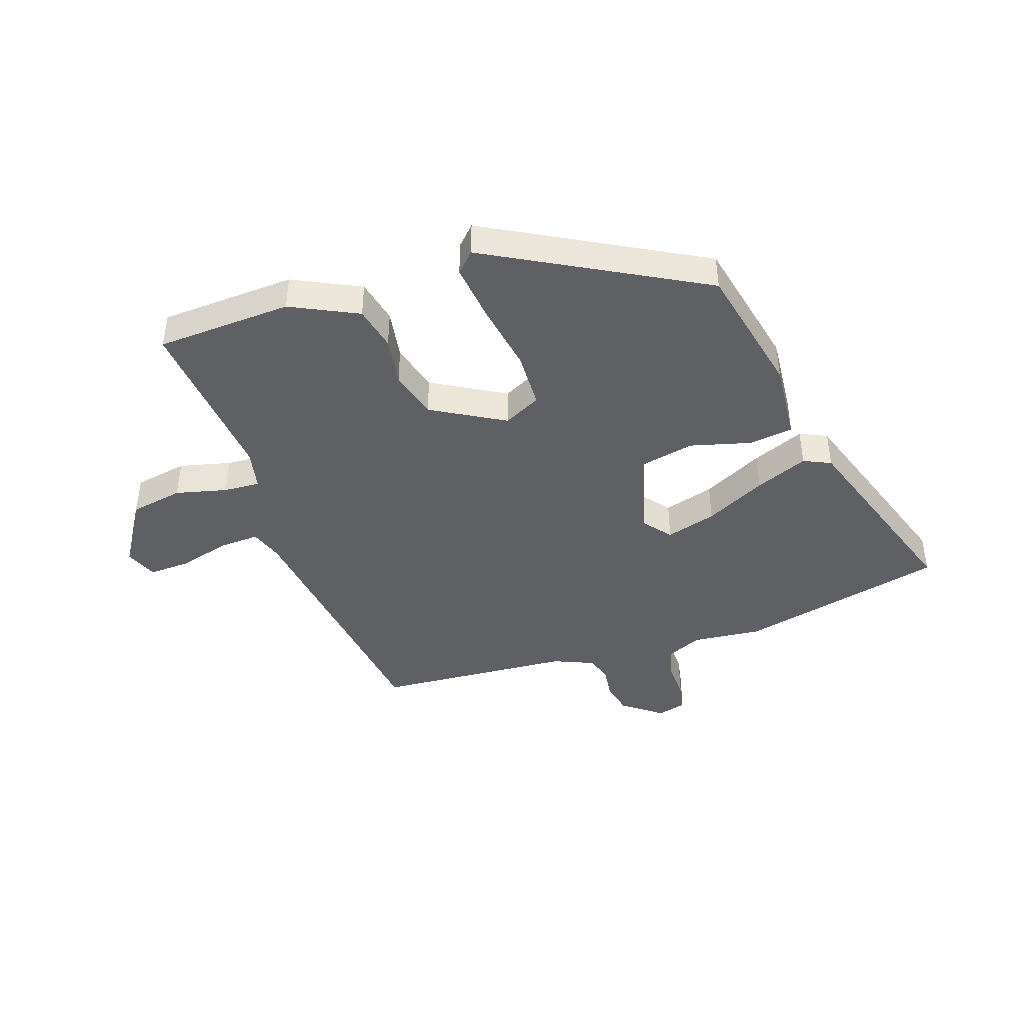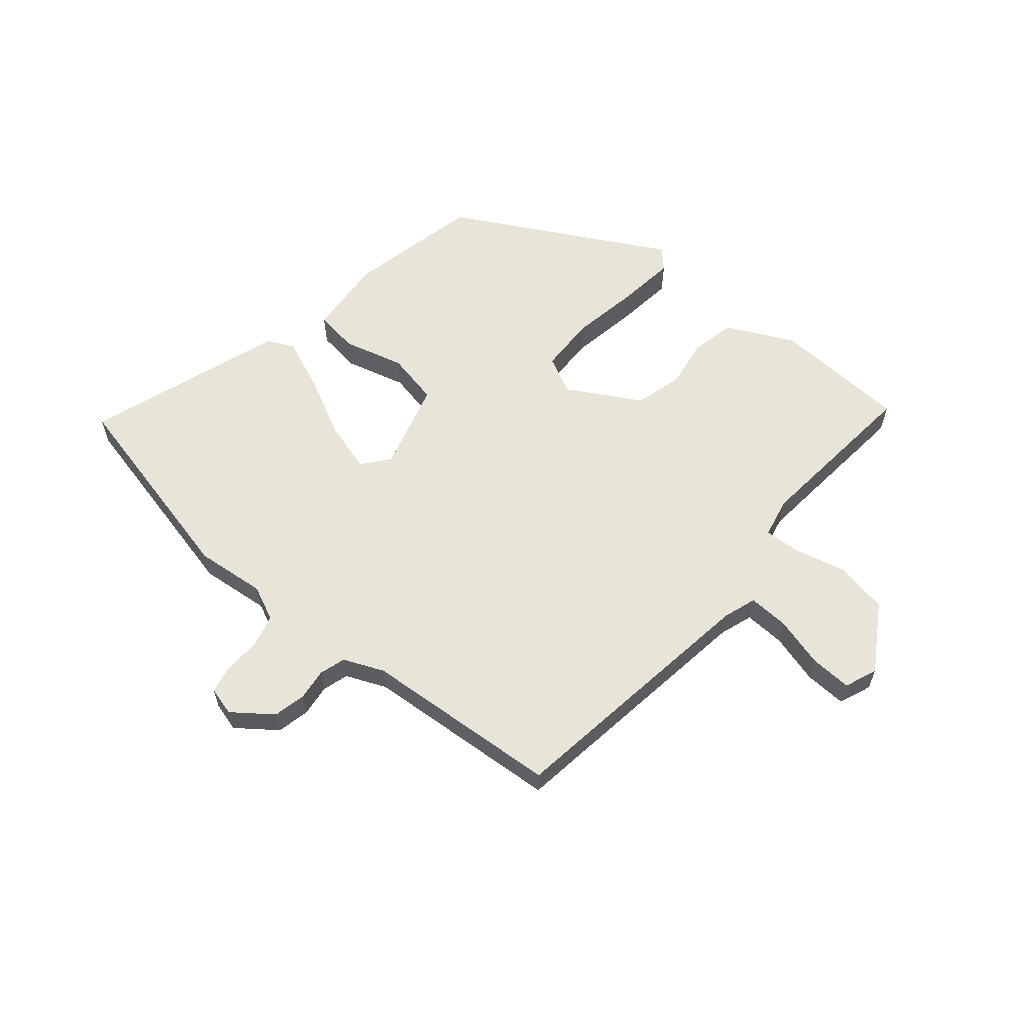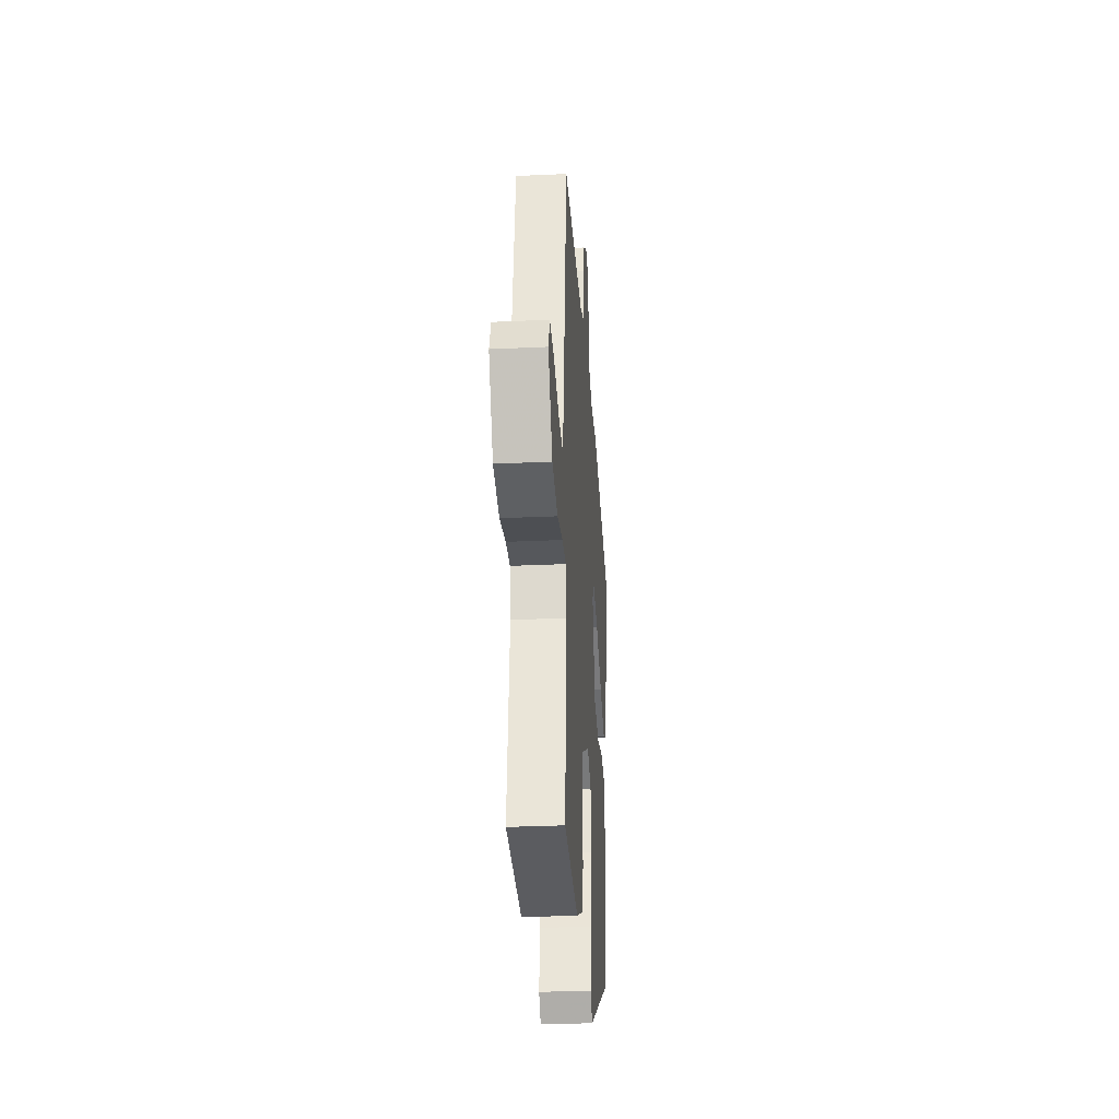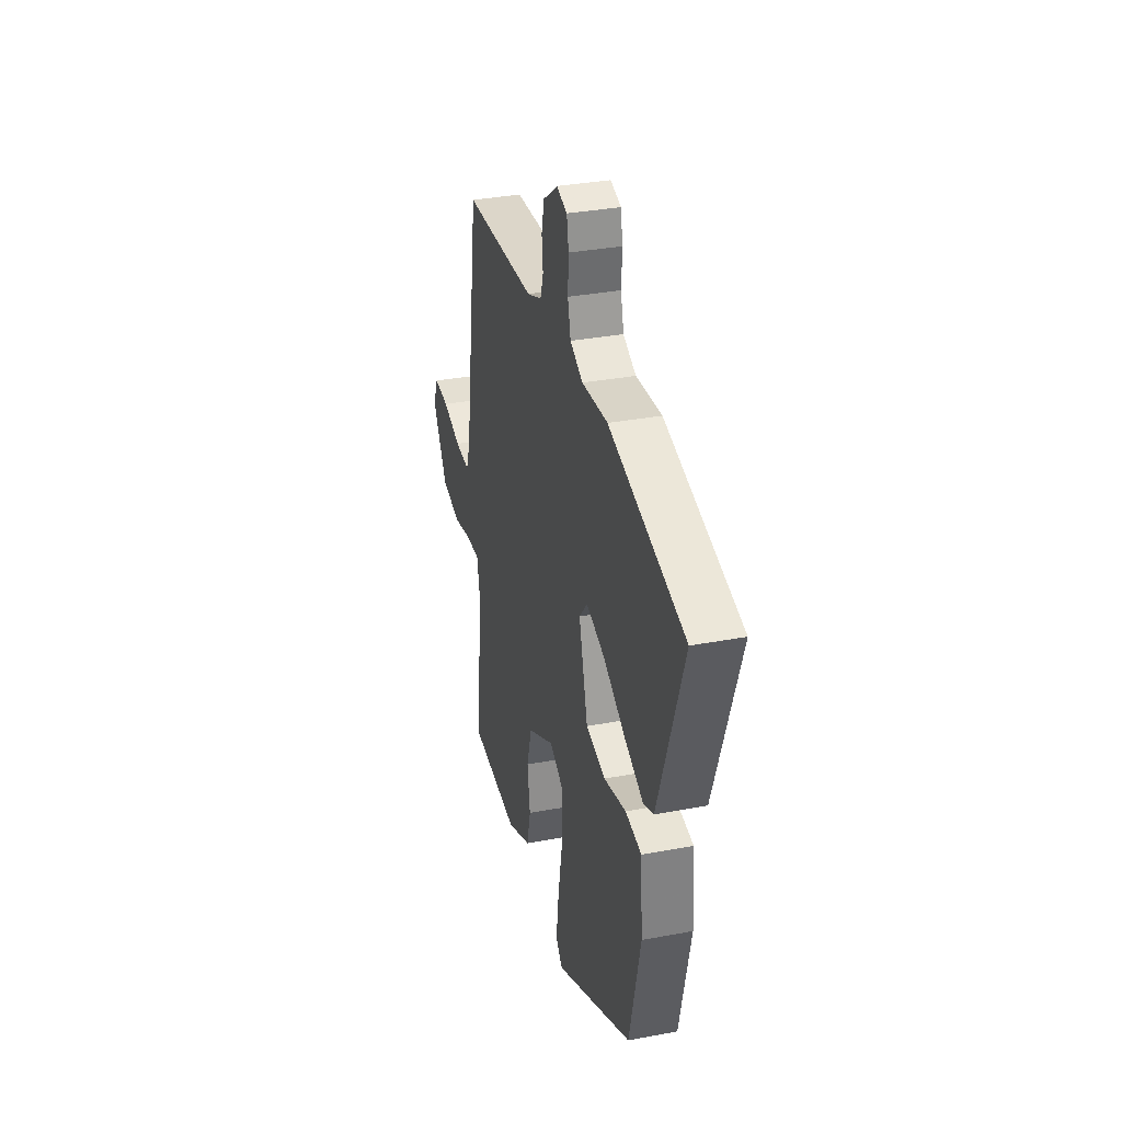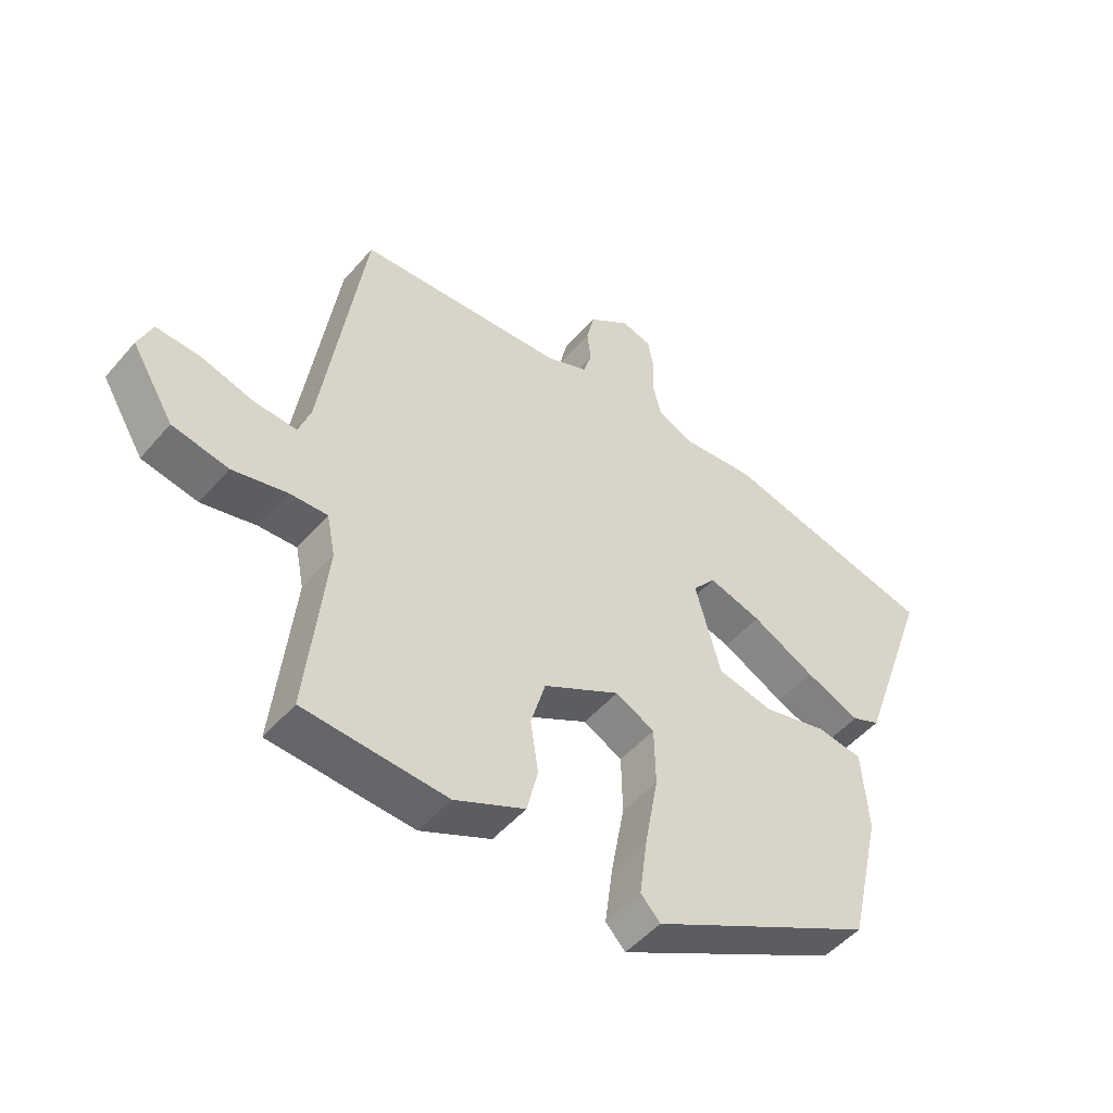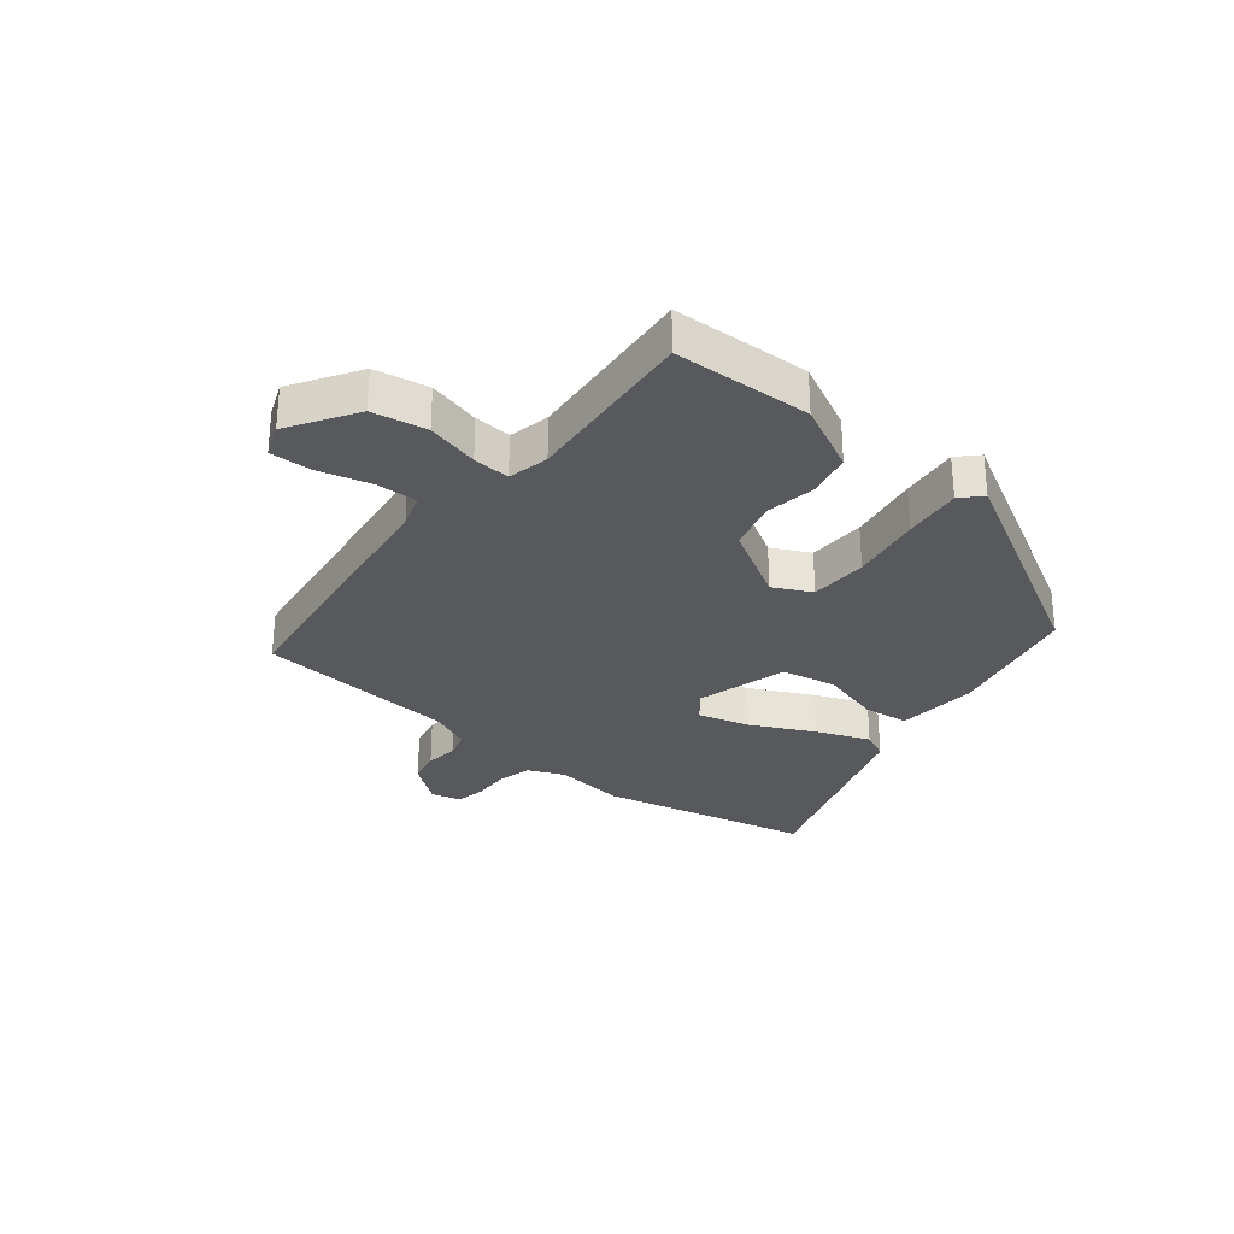
<metadata>
{"format":"obj","ext":"obj","renderer":"f3d","projection":"perspective","resolution":1024,"background":"white","views":[{"elev":-43.0,"azim":-161.9,"up":"+Y"},{"elev":60.4,"azim":39.4,"up":"+Y"},{"elev":-31.0,"azim":93.8,"up":"+Z"},{"elev":33.9,"azim":-104.3,"up":"+Z"},{"elev":-49.8,"azim":141.1,"up":"+Z"},{"elev":-29.7,"azim":140.1,"up":"+Y"}]}
</metadata>
<code>
v 0.489 0.07 -0.522
v 0.255 0.07 -0.536
v 0.139 0.07 -0.481
v 0.121 0.07 -0.405
v 0.134 0.07 -0.319
v 0.11 0.07 -0.235
v -0.016 0.07 -0.165
v -0.08 0.07 -0.198
v -0.082 0.07 -0.296
v -0.06 0.07 -0.417
v -0.047 0.07 -0.516
v -0.079 0.07 -0.55
v -0.448 0.07 -0.354
v -0.501 0.07 -0.124
v -0.491 0.07 0.013
v -0.415 0.07 0.024
v -0.31 0.07 -0.003
v -0.218 0.07 0.017
v -0.176 0.07 0.171
v -0.214 0.07 0.217
v -0.301 0.07 0.191
v -0.405 0.07 0.137
v -0.495 0.07 0.099
v -0.542 0.07 0.12
v -0.661 0.07 0.461
v -0.305 0.07 0.548
v -0.184 0.07 0.537
v -0.124 0.07 0.565
v -0.11 0.07 0.621
v -0.113 0.07 0.685
v -0.104 0.07 0.735
v -0.054 0.07 0.749
v 0.014 0.07 0.699
v 0.027 0.07 0.643
v 0.021 0.07 0.588
v 0.035 0.07 0.543
v 0.105 0.07 0.514
v 0.446 0.07 0.493
v 0.514 0.07 0.035
v 0.534 0.07 -0.022
v 0.604 0.07 -0.018
v 0.691 0.07 0.007
v 0.763 0.07 0.011
v 0.786 0.07 -0.045
v 0.716 0.07 -0.16
v 0.624 0.07 -0.178
v 0.535 0.07 -0.157
v 0.472 0.07 -0.154
v 0.458 0.07 -0.224
v 0.489 0 -0.522
v 0.255 0 -0.536
v 0.139 0 -0.481
v 0.121 0 -0.405
v 0.134 0 -0.319
v 0.11 0 -0.235
v -0.016 0 -0.165
v -0.08 0 -0.198
v -0.082 0 -0.296
v -0.06 0 -0.417
v -0.047 0 -0.516
v -0.079 0 -0.55
v -0.448 0 -0.354
v -0.501 0 -0.124
v -0.491 0 0.013
v -0.415 0 0.024
v -0.31 0 -0.003
v -0.218 0 0.017
v -0.176 0 0.171
v -0.214 0 0.217
v -0.301 0 0.191
v -0.405 0 0.137
v -0.495 0 0.099
v -0.542 0 0.12
v -0.661 0 0.461
v -0.305 0 0.548
v -0.184 0 0.537
v -0.124 0 0.565
v -0.11 0 0.621
v -0.113 0 0.685
v -0.104 0 0.735
v -0.054 0 0.749
v 0.014 0 0.699
v 0.027 0 0.643
v 0.021 0 0.588
v 0.035 0 0.543
v 0.105 0 0.514
v 0.446 0 0.493
v 0.514 0 0.035
v 0.534 0 -0.022
v 0.604 0 -0.018
v 0.691 0 0.007
v 0.763 0 0.011
v 0.786 0 -0.045
v 0.716 0 -0.16
v 0.624 0 -0.178
v 0.535 0 -0.157
v 0.472 0 -0.154
v 0.458 0 -0.224
f 45 46 47
f 44 45 47
f 43 44 47
f 42 43 47
f 41 42 47
f 40 41 47 48
f 39 40 48
f 37 38 39 48
f 36 37 48 49
f 33 34 35
f 32 33 35
f 31 32 35
f 30 31 35
f 29 30 35
f 28 29 35 36
f 49 1 2
f 36 49 2
f 28 36 2
f 27 28 2
f 25 26 27
f 24 25 27
f 23 24 27
f 22 23 27
f 21 22 27
f 15 16 17
f 14 15 17
f 13 14 17
f 12 13 17
f 11 12 17
f 10 11 17
f 9 10 17
f 8 9 17 18
f 7 8 18 19
f 2 3 4 5
f 2 5 6
f 27 2 6
f 20 21 27
f 19 20 27
f 6 7 19 27
f 96 95 94
f 96 94 93
f 96 93 92
f 96 92 91
f 96 91 90
f 97 96 90 89
f 97 89 88
f 97 88 87 86
f 98 97 86 85
f 84 83 82
f 84 82 81
f 84 81 80
f 84 80 79
f 84 79 78
f 85 84 78 77
f 51 50 98
f 51 98 85
f 51 85 77
f 51 77 76
f 76 75 74
f 76 74 73
f 76 73 72
f 76 72 71
f 76 71 70
f 66 65 64
f 66 64 63
f 66 63 62
f 66 62 61
f 66 61 60
f 66 60 59
f 66 59 58
f 67 66 58 57
f 68 67 57 56
f 54 53 52 51
f 55 54 51
f 55 51 76
f 76 70 69
f 76 69 68
f 76 68 56 55
f 1 50 51 2
f 2 51 52 3
f 3 52 53 4
f 4 53 54 5
f 5 54 55 6
f 6 55 56 7
f 7 56 57 8
f 8 57 58 9
f 9 58 59 10
f 10 59 60 11
f 11 60 61 12
f 12 61 62 13
f 13 62 63 14
f 14 63 64 15
f 15 64 65 16
f 16 65 66 17
f 17 66 67 18
f 18 67 68 19
f 19 68 69 20
f 20 69 70 21
f 21 70 71 22
f 22 71 72 23
f 23 72 73 24
f 24 73 74 25
f 25 74 75 26
f 26 75 76 27
f 27 76 77 28
f 28 77 78 29
f 29 78 79 30
f 30 79 80 31
f 31 80 81 32
f 32 81 82 33
f 33 82 83 34
f 34 83 84 35
f 35 84 85 36
f 36 85 86 37
f 37 86 87 38
f 38 87 88 39
f 39 88 89 40
f 40 89 90 41
f 41 90 91 42
f 42 91 92 43
f 43 92 93 44
f 44 93 94 45
f 45 94 95 46
f 46 95 96 47
f 47 96 97 48
f 48 97 98 49
f 49 98 50 1

</code>
